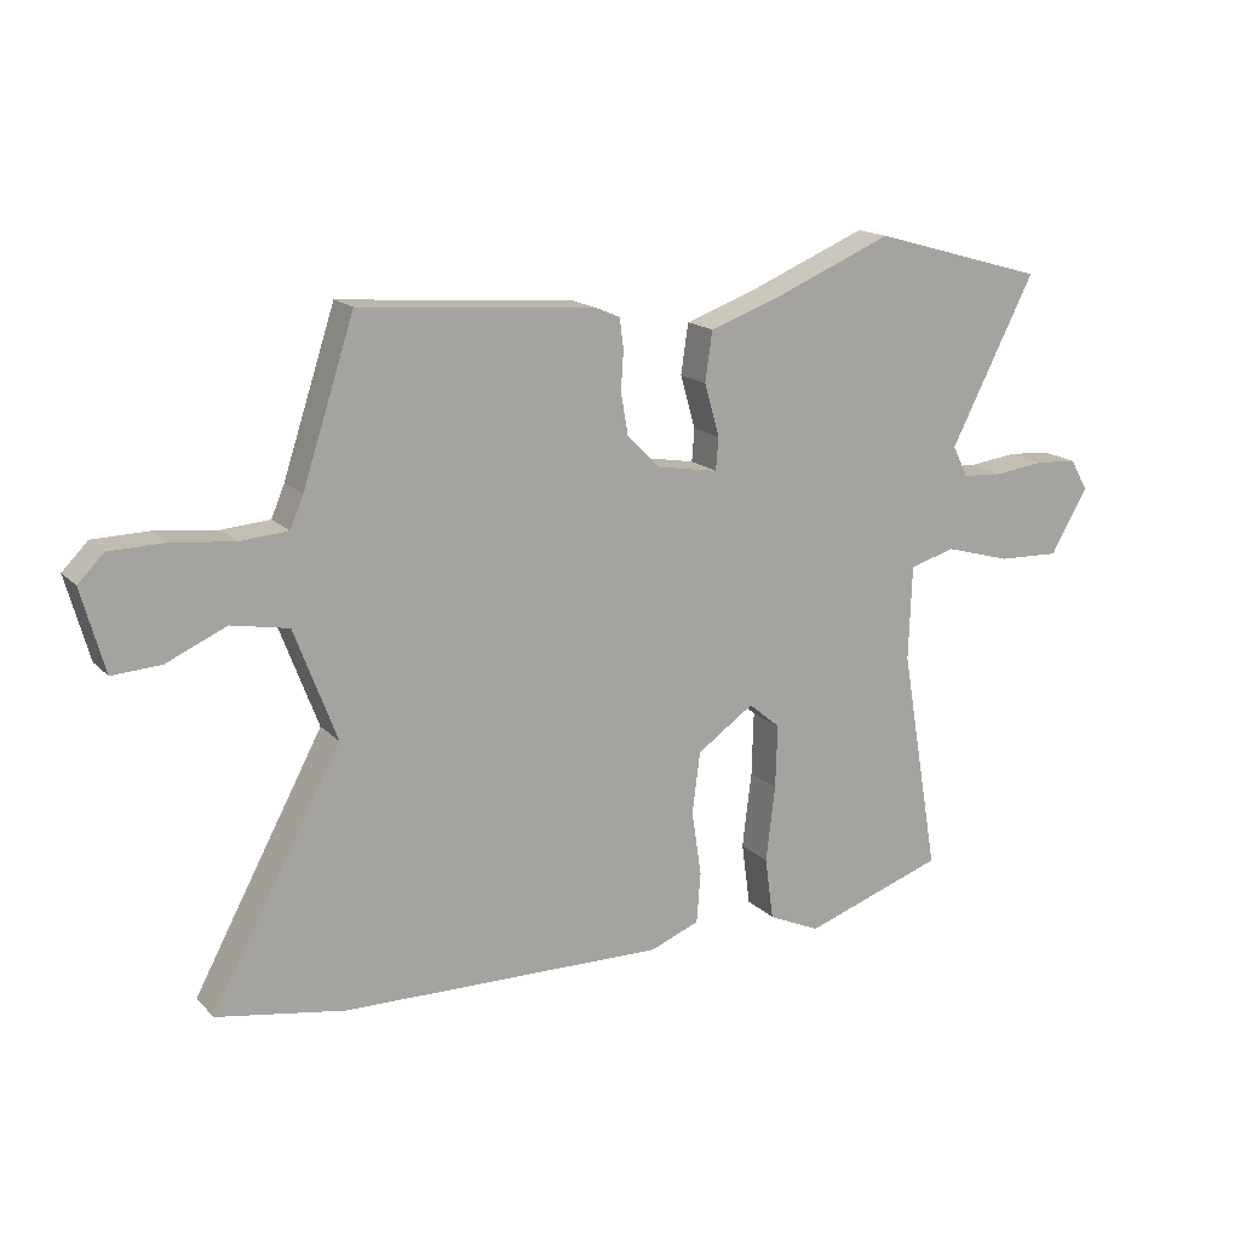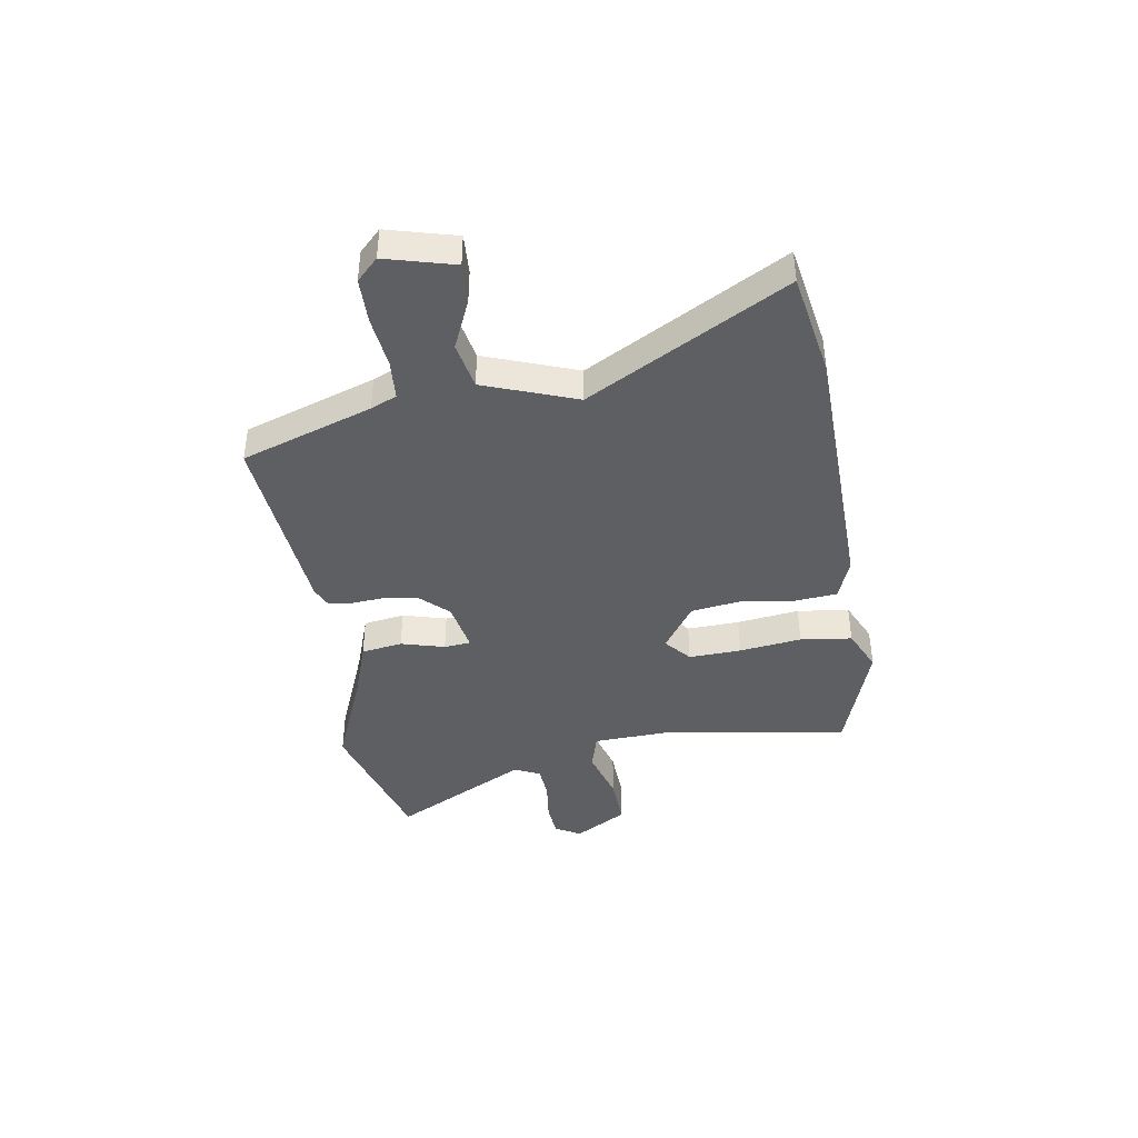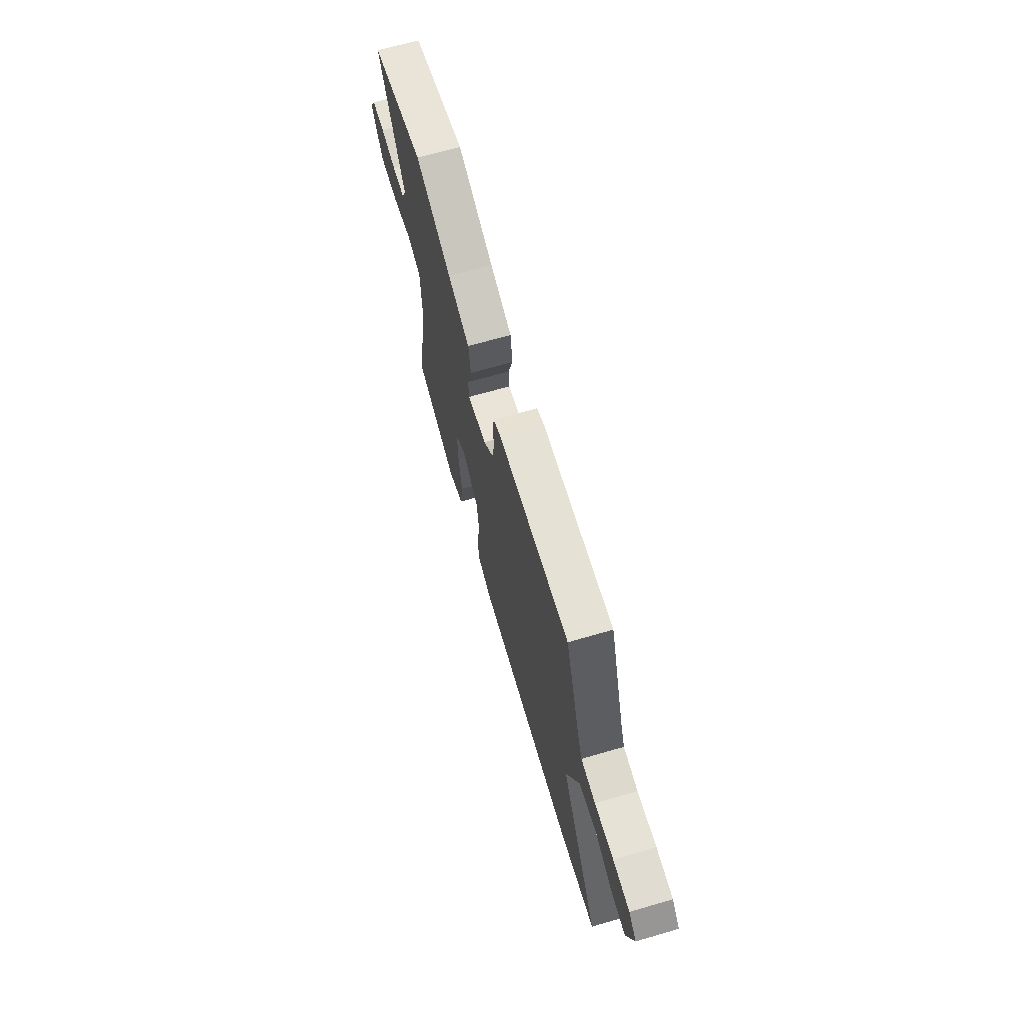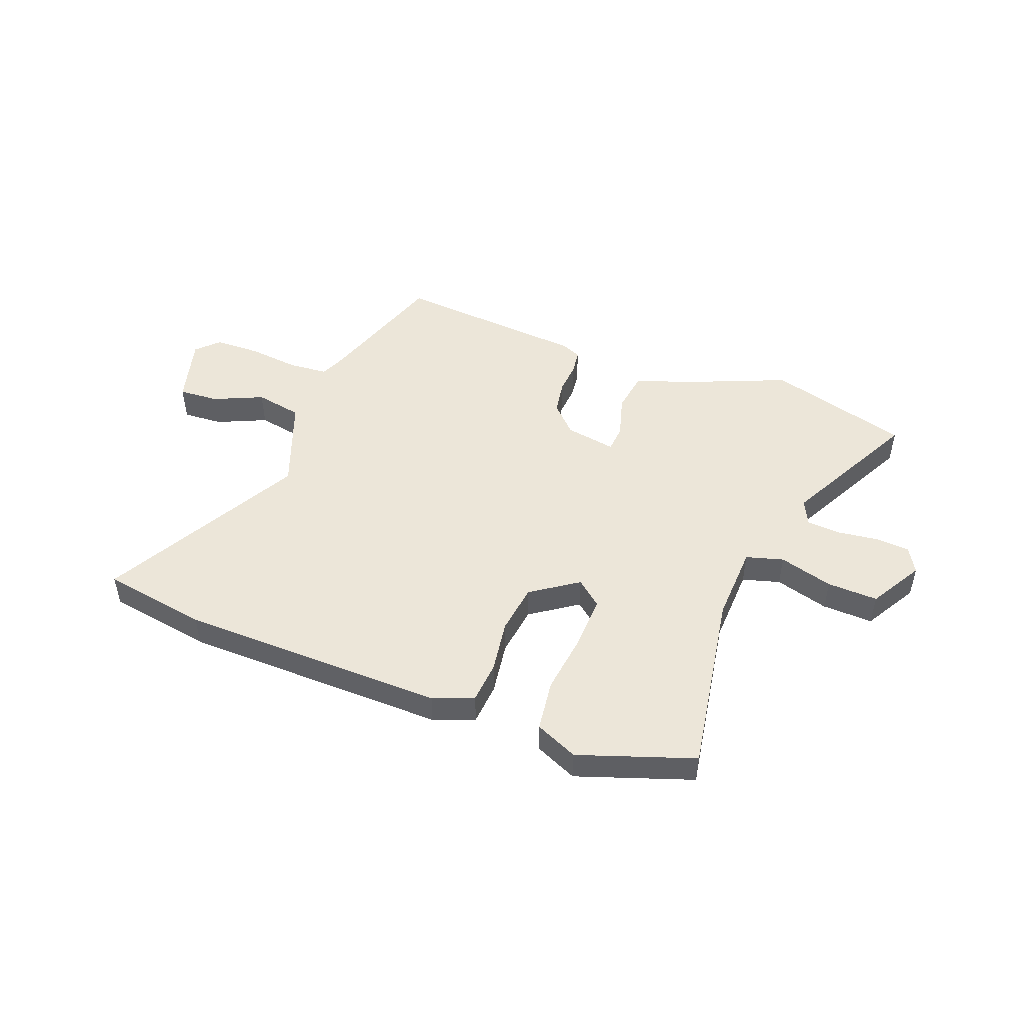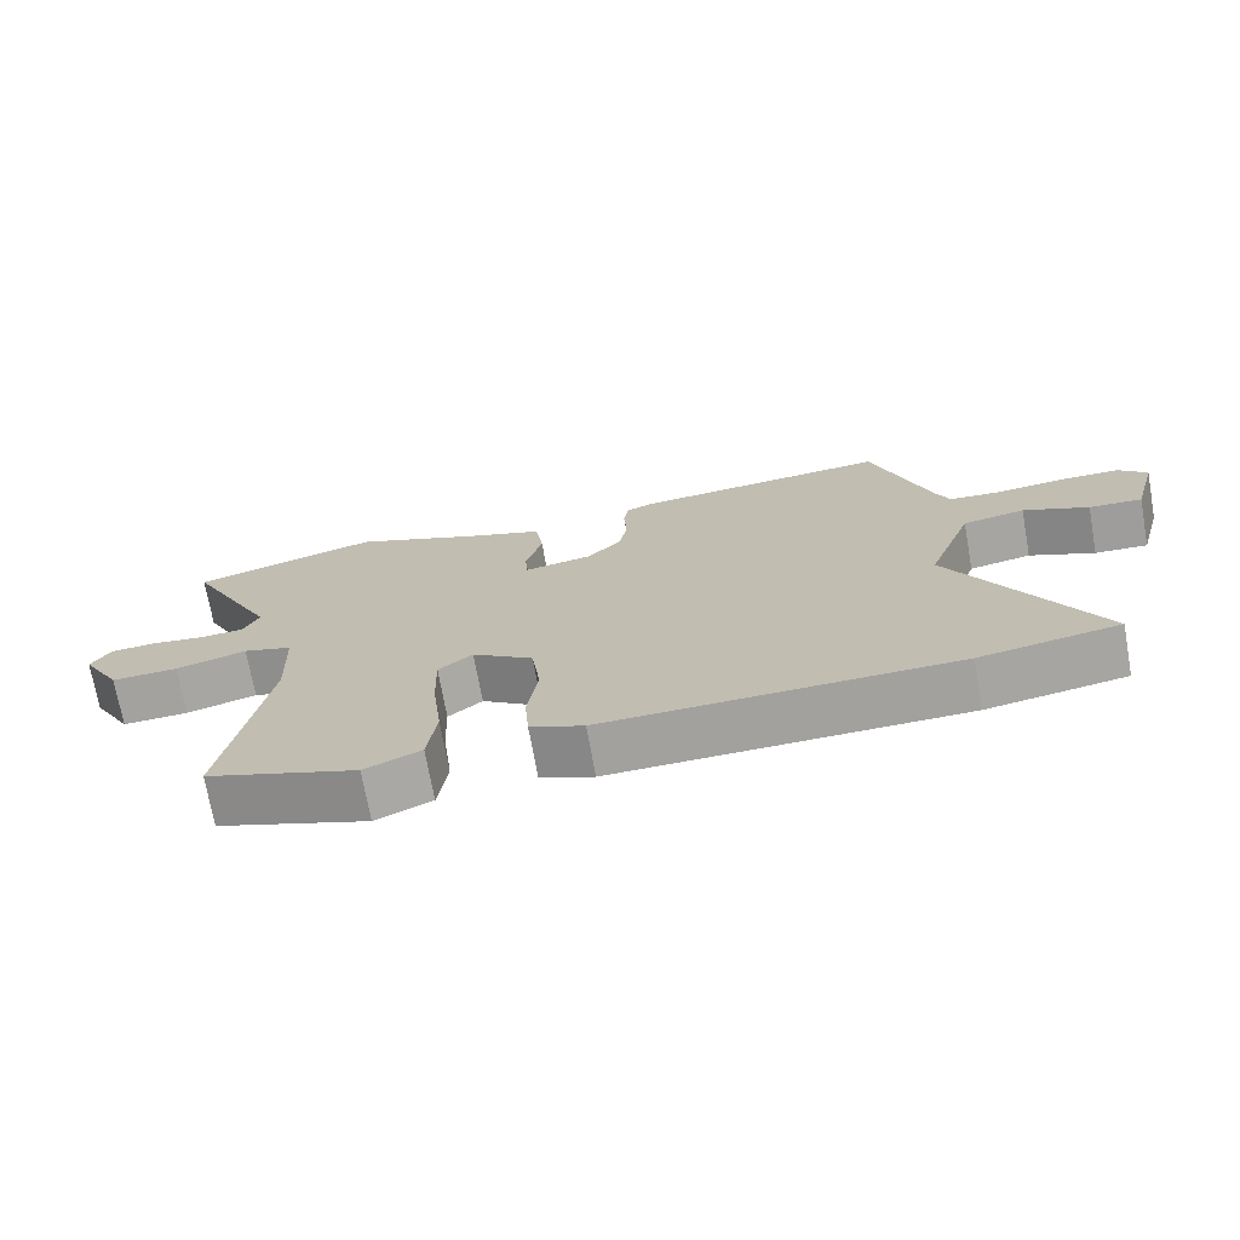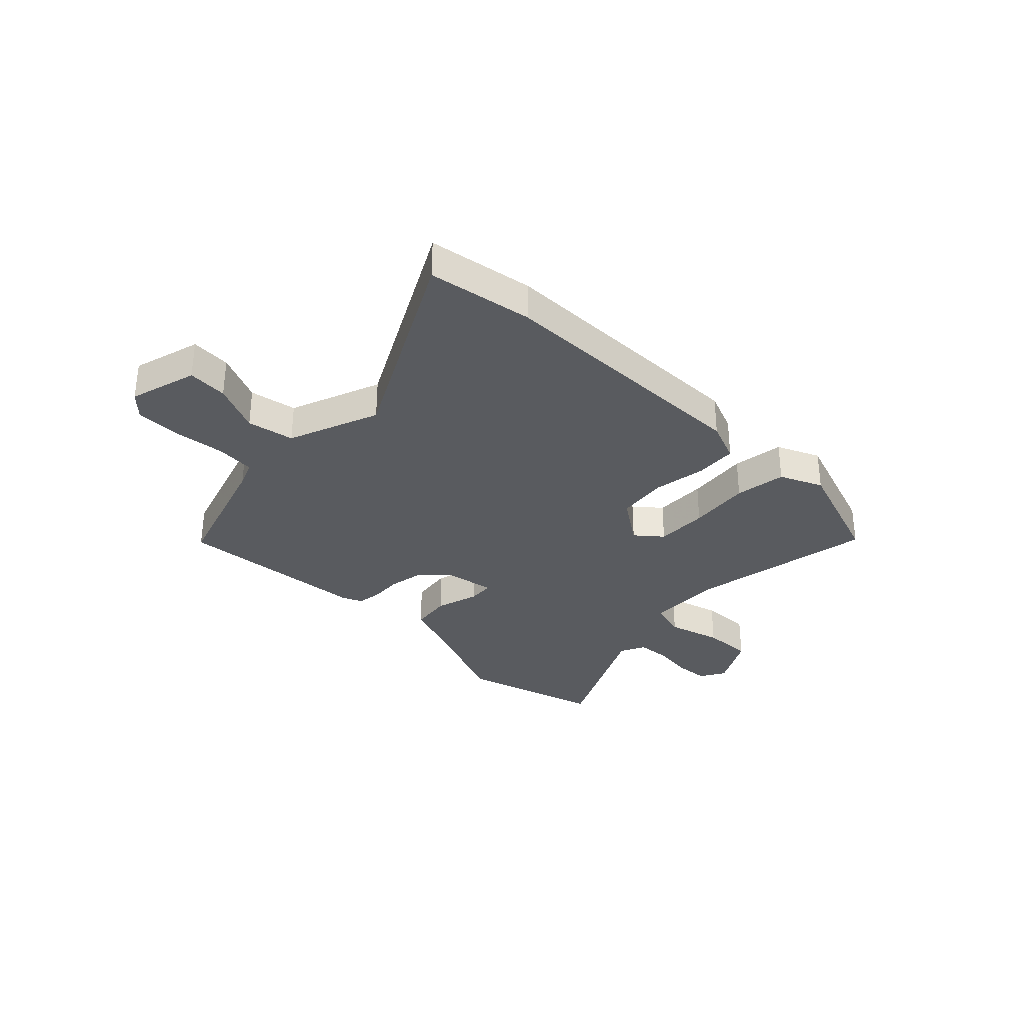
<metadata>
{"format":"obj","ext":"obj","renderer":"f3d","projection":"perspective","resolution":1024,"background":"white","views":[{"elev":16.1,"azim":152.1,"up":"+Z"},{"elev":-41.3,"azim":99.7,"up":"+Y"},{"elev":67.8,"azim":73.8,"up":"+Z"},{"elev":48.7,"azim":-158.9,"up":"+Y"},{"elev":-71.8,"azim":10.2,"up":"+Z"},{"elev":-32.4,"azim":135.5,"up":"+Y"}]}
</metadata>
<code>
v -0.509 0.07 -0.459
v -0.451 0.07 -0.118
v -0.456 0.07 0.026
v -0.525 0.07 0.046
v -0.625 0.07 0.018
v -0.719 0.07 0.015
v -0.775 0.07 0.113
v -0.748 0.07 0.16
v -0.684 0.07 0.164
v -0.609 0.07 0.154
v -0.547 0.07 0.158
v -0.524 0.07 0.205
v -0.652 0.07 0.457
v -0.389 0.07 0.531
v -0.21 0.07 0.456
v -0.101 0.07 0.417
v -0.09 0.07 0.341
v -0.113 0.07 0.261
v -0.109 0.07 0.212
v -0.015 0.07 0.228
v 0.034 0.07 0.278
v 0.045 0.07 0.341
v 0.041 0.07 0.401
v 0.047 0.07 0.446
v 0.084 0.07 0.462
v 0.441 0.07 0.49
v 0.52 0.07 0.248
v 0.54 0.07 0.2
v 0.613 0.07 0.194
v 0.708 0.07 0.204
v 0.792 0.07 0.202
v 0.831 0.07 0.162
v 0.796 0.07 0.036
v 0.722 0.07 0.041
v 0.631 0.07 0.082
v 0.544 0.07 0.066
v 0.48 0.07 -0.103
v 0.677 0.07 -0.471
v 0.483 0.07 -0.503
v -0.009 0.07 -0.51
v -0.084 0.07 -0.48
v -0.09 0.07 -0.403
v -0.075 0.07 -0.304
v -0.087 0.07 -0.211
v -0.173 0.07 -0.151
v -0.221 0.07 -0.191
v -0.218 0.07 -0.288
v -0.204 0.07 -0.403
v -0.217 0.07 -0.498
v -0.296 0.07 -0.533
v -0.509 0 -0.459
v -0.451 0 -0.118
v -0.456 0 0.026
v -0.525 0 0.046
v -0.625 0 0.018
v -0.719 0 0.015
v -0.775 0 0.113
v -0.748 0 0.16
v -0.684 0 0.164
v -0.609 0 0.154
v -0.547 0 0.158
v -0.524 0 0.205
v -0.652 0 0.457
v -0.389 0 0.531
v -0.21 0 0.456
v -0.101 0 0.417
v -0.09 0 0.341
v -0.113 0 0.261
v -0.109 0 0.212
v -0.015 0 0.228
v 0.034 0 0.278
v 0.045 0 0.341
v 0.041 0 0.401
v 0.047 0 0.446
v 0.084 0 0.462
v 0.441 0 0.49
v 0.52 0 0.248
v 0.54 0 0.2
v 0.613 0 0.194
v 0.708 0 0.204
v 0.792 0 0.202
v 0.831 0 0.162
v 0.796 0 0.036
v 0.722 0 0.041
v 0.631 0 0.082
v 0.544 0 0.066
v 0.48 0 -0.103
v 0.677 0 -0.471
v 0.483 0 -0.503
v -0.009 0 -0.51
v -0.084 0 -0.48
v -0.09 0 -0.403
v -0.075 0 -0.304
v -0.087 0 -0.211
v -0.173 0 -0.151
v -0.221 0 -0.191
v -0.218 0 -0.288
v -0.204 0 -0.403
v -0.217 0 -0.498
v -0.296 0 -0.533
f 50 1 2
f 49 50 2
f 48 49 2
f 47 48 2
f 46 47 2 3
f 45 46 3
f 41 42 43
f 40 41 43
f 39 40 43
f 38 39 43
f 37 38 43
f 36 37 43 44
f 33 34 35
f 32 33 35
f 31 32 35
f 30 31 35
f 29 30 35
f 28 29 35 36
f 36 44 45
f 28 36 45
f 27 28 45
f 25 26 27
f 24 25 27
f 23 24 27
f 22 23 27
f 15 16 17 18
f 15 18 19
f 14 15 19
f 13 14 19
f 12 13 19
f 11 12 19
f 8 9 10
f 7 8 10
f 6 7 10
f 5 6 10
f 4 5 10
f 3 4 10 11
f 45 3 11 19
f 21 22 27
f 20 21 27 45
f 19 20 45
f 52 51 100
f 52 100 99
f 52 99 98
f 52 98 97
f 53 52 97 96
f 53 96 95
f 93 92 91
f 93 91 90
f 93 90 89
f 93 89 88
f 93 88 87
f 94 93 87 86
f 85 84 83
f 85 83 82
f 85 82 81
f 85 81 80
f 85 80 79
f 86 85 79 78
f 95 94 86
f 95 86 78
f 95 78 77
f 77 76 75
f 77 75 74
f 77 74 73
f 77 73 72
f 68 67 66 65
f 69 68 65
f 69 65 64
f 69 64 63
f 69 63 62
f 69 62 61
f 60 59 58
f 60 58 57
f 60 57 56
f 60 56 55
f 60 55 54
f 61 60 54 53
f 69 61 53 95
f 77 72 71
f 95 77 71 70
f 95 70 69
f 1 51 52 2
f 2 52 53 3
f 3 53 54 4
f 4 54 55 5
f 5 55 56 6
f 6 56 57 7
f 7 57 58 8
f 8 58 59 9
f 9 59 60 10
f 10 60 61 11
f 11 61 62 12
f 12 62 63 13
f 13 63 64 14
f 14 64 65 15
f 15 65 66 16
f 16 66 67 17
f 17 67 68 18
f 18 68 69 19
f 19 69 70 20
f 20 70 71 21
f 21 71 72 22
f 22 72 73 23
f 23 73 74 24
f 24 74 75 25
f 25 75 76 26
f 26 76 77 27
f 27 77 78 28
f 28 78 79 29
f 29 79 80 30
f 30 80 81 31
f 31 81 82 32
f 32 82 83 33
f 33 83 84 34
f 34 84 85 35
f 35 85 86 36
f 36 86 87 37
f 37 87 88 38
f 38 88 89 39
f 39 89 90 40
f 40 90 91 41
f 41 91 92 42
f 42 92 93 43
f 43 93 94 44
f 44 94 95 45
f 45 95 96 46
f 46 96 97 47
f 47 97 98 48
f 48 98 99 49
f 49 99 100 50
f 50 100 51 1

</code>
